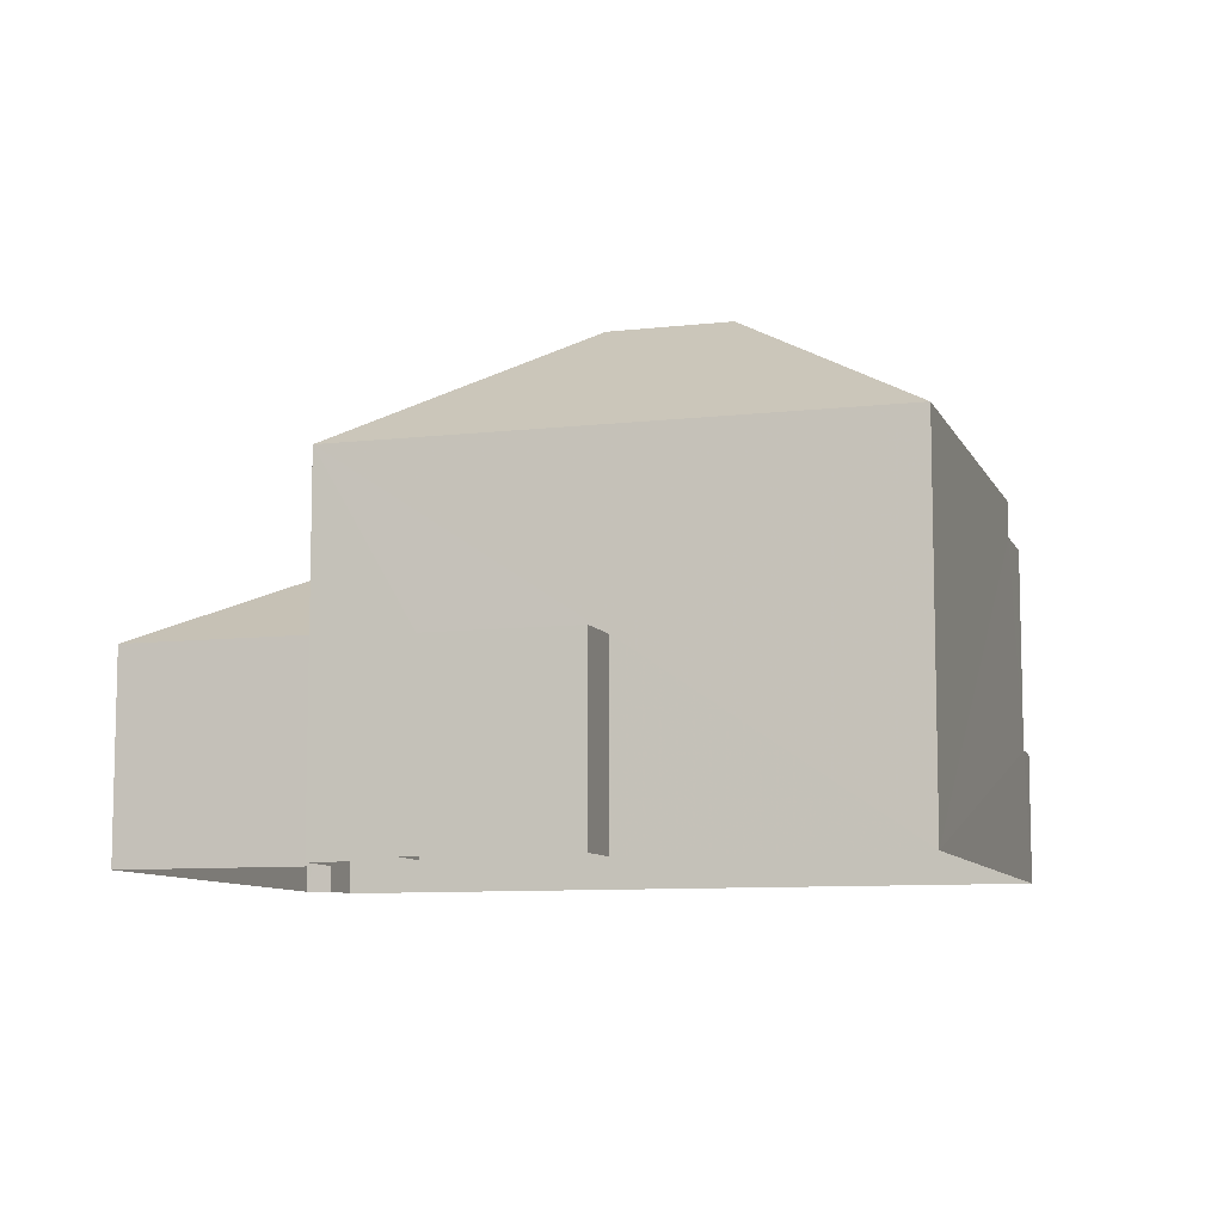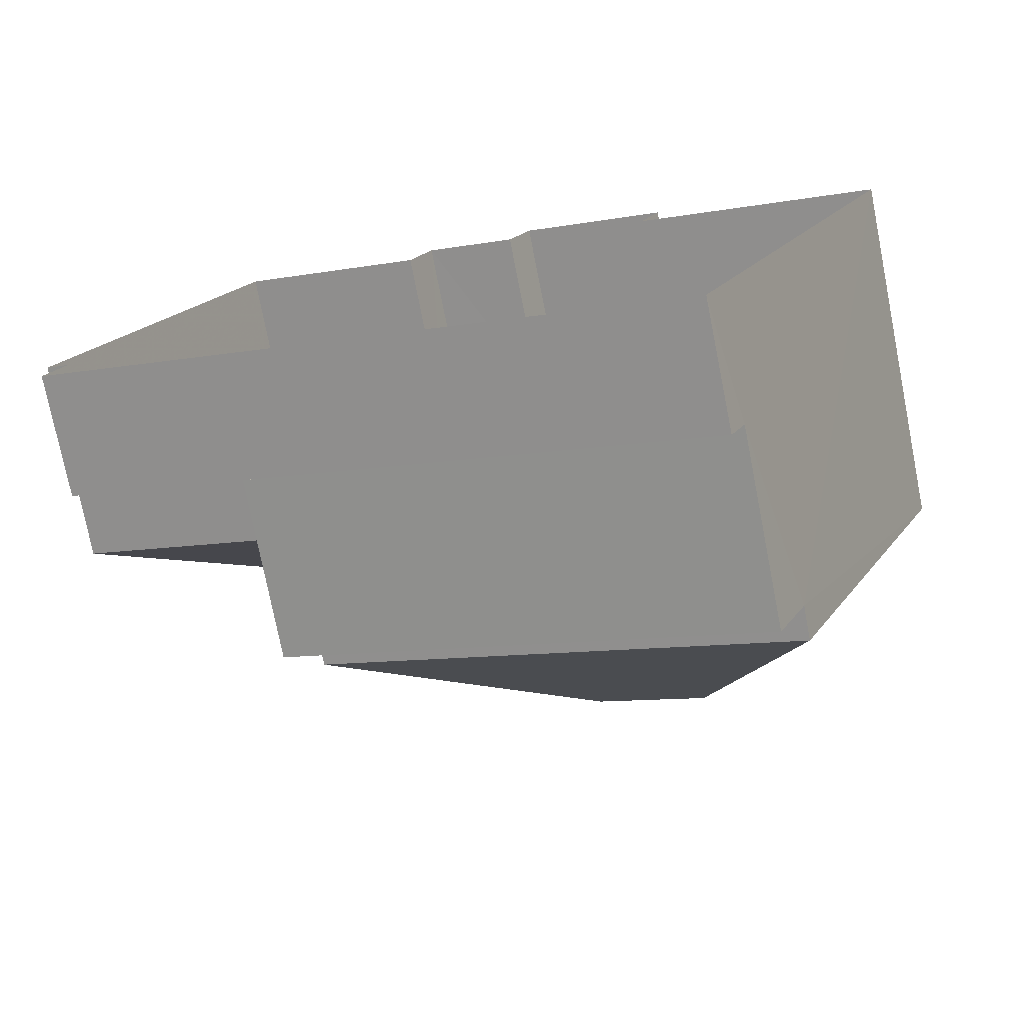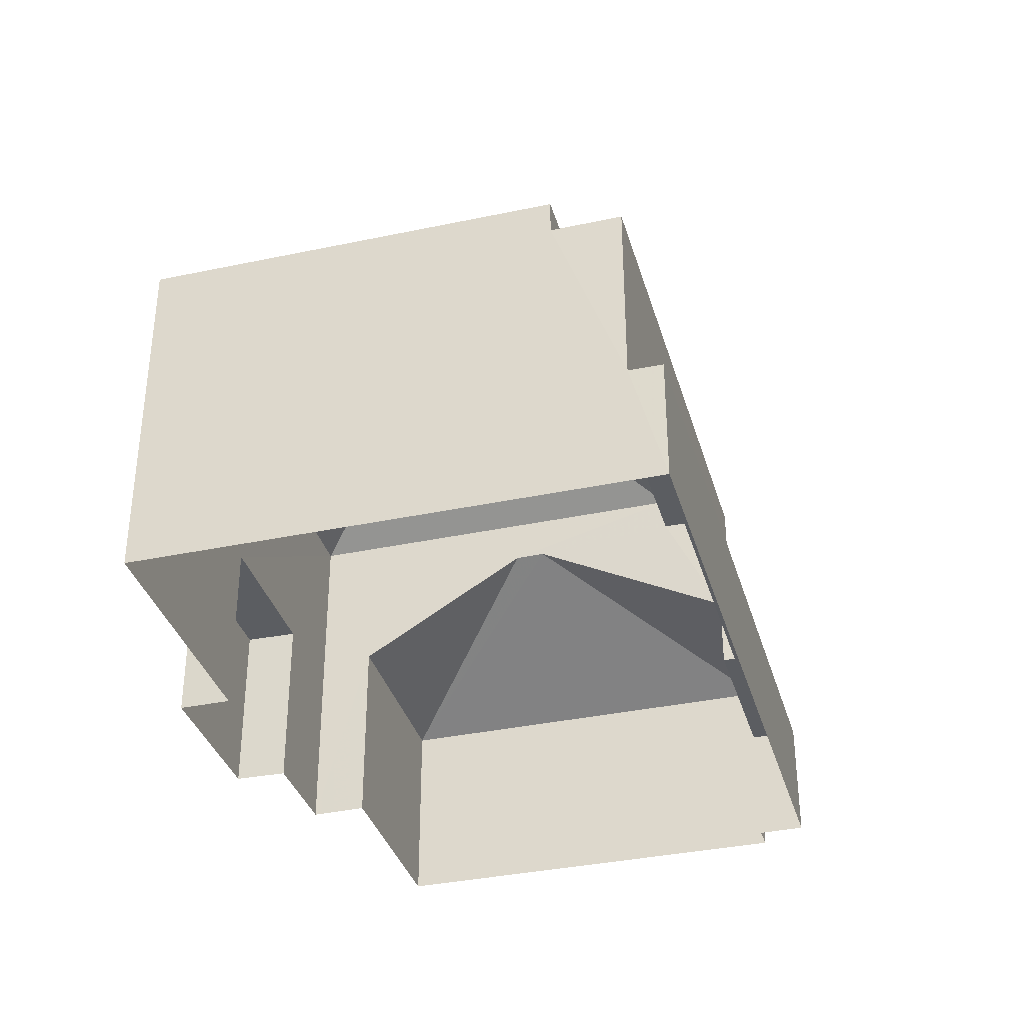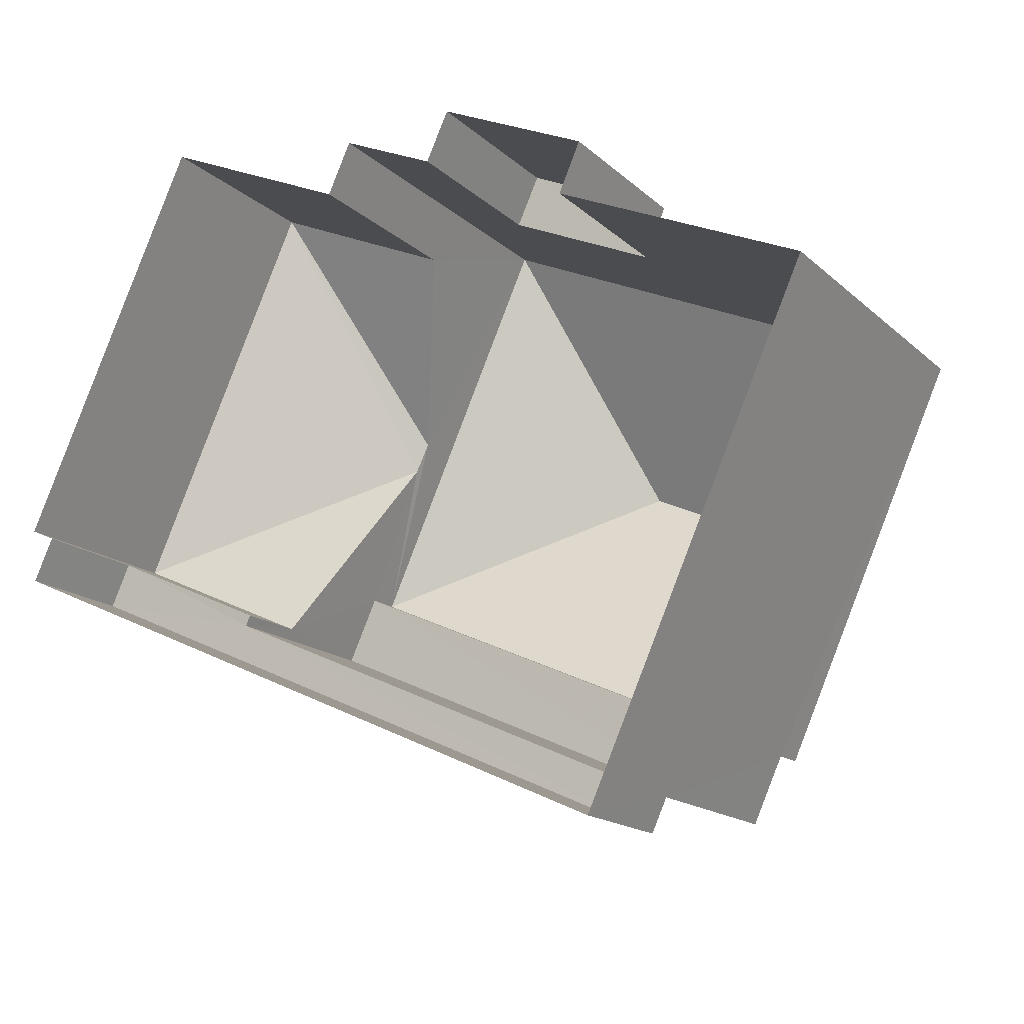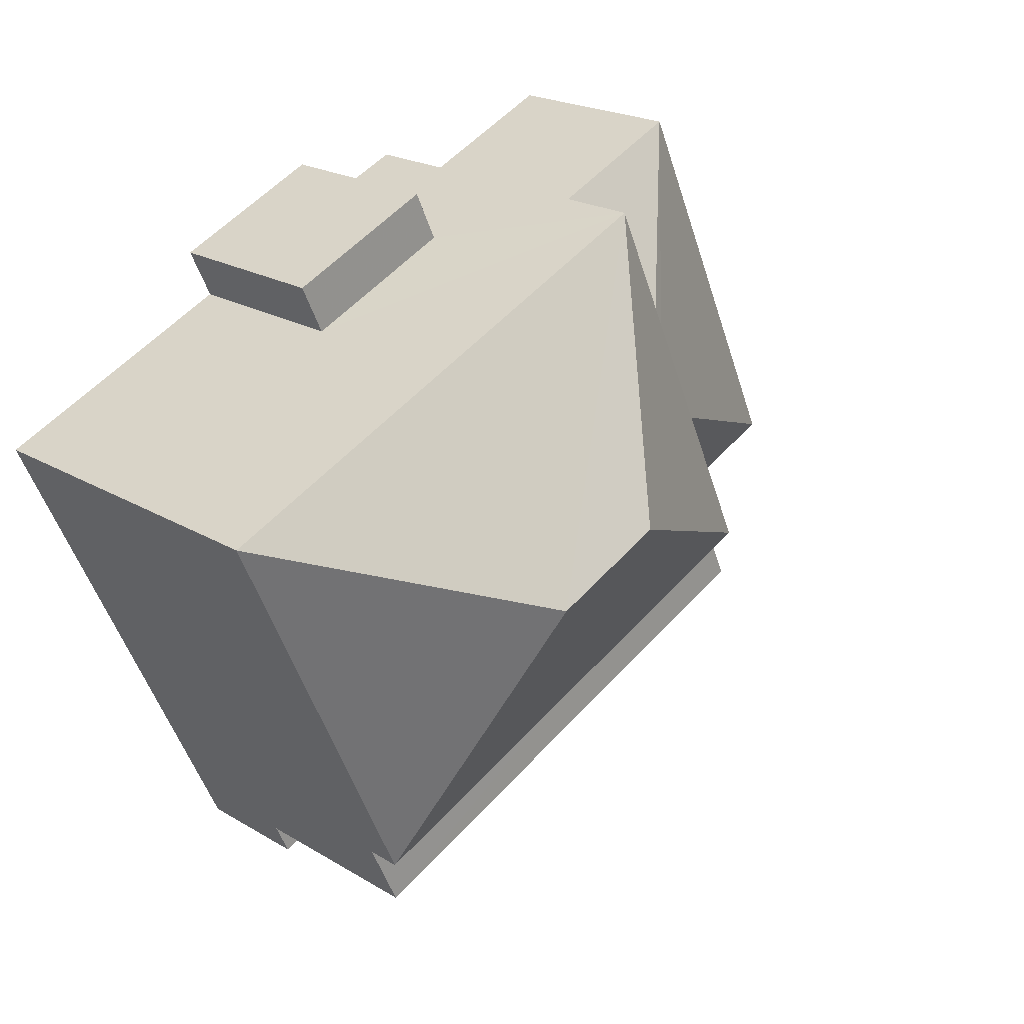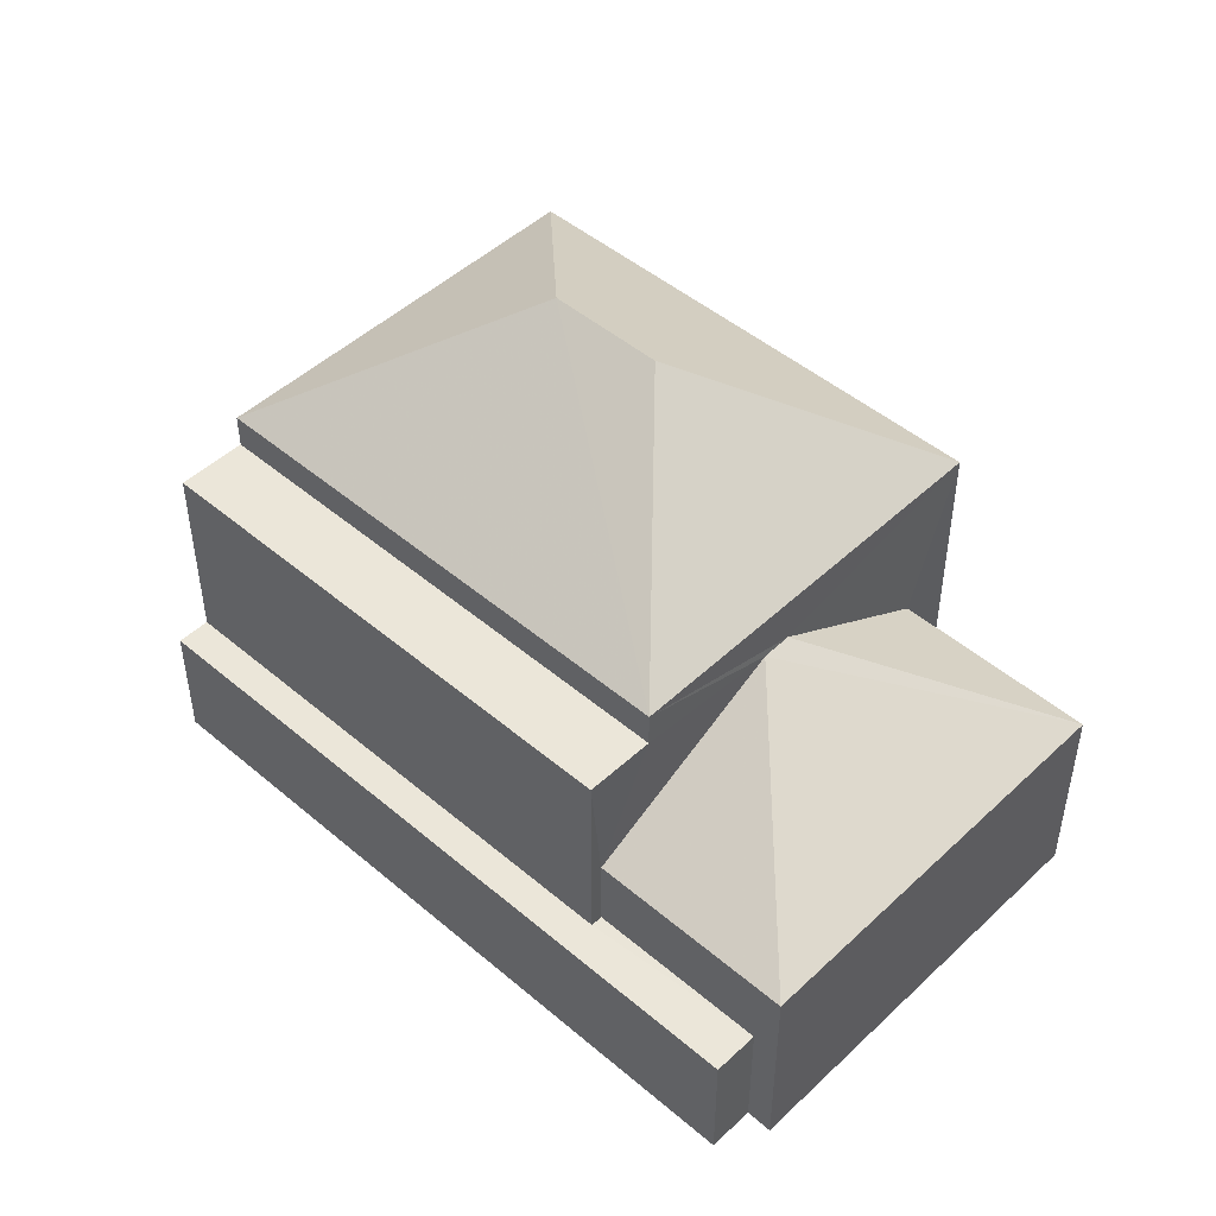
<metadata>
{"format":"obj","ext":"obj","renderer":"f3d","projection":"perspective","resolution":1024,"background":"white","views":[{"elev":-8.9,"azim":-138.6,"up":"+Z"},{"elev":-76.2,"azim":-168.9,"up":"+Y"},{"elev":-35.4,"azim":-50.0,"up":"+Z"},{"elev":-16.1,"azim":-149.8,"up":"+Y"},{"elev":21.5,"azim":-43.5,"up":"+Y"},{"elev":47.8,"azim":67.9,"up":"+Z"}]}
</metadata>
<code>
v -2.211e+05 -1.256e+05 24.26
v -2.211e+05 -1.256e+05 24.26
v -2.211e+05 -1.256e+05 24.26
v -2.211e+05 -1.256e+05 24.26
v -2.211e+05 -1.256e+05 24.26
v -2.211e+05 -1.256e+05 24.26
v -2.211e+05 -1.256e+05 24.26
v -2.211e+05 -1.256e+05 24.26
v -2.211e+05 -1.256e+05 24.26
v -2.211e+05 -1.256e+05 24.26
v -2.211e+05 -1.256e+05 24.26
v -2.211e+05 -1.256e+05 24.26
v -2.211e+05 -1.256e+05 30.46
v -2.211e+05 -1.256e+05 30.46
v -2.211e+05 -1.256e+05 32.82
v -2.211e+05 -1.256e+05 32.82
v -2.211e+05 -1.256e+05 27.41
v -2.211e+05 -1.256e+05 27.41
v -2.211e+05 -1.256e+05 27.41
v -2.211e+05 -1.256e+05 27.41
v -2.211e+05 -1.256e+05 30.46
v -2.211e+05 -1.256e+05 29.65
v -2.211e+05 -1.256e+05 27.75
v -2.211e+05 -1.256e+05 27.75
v -2.211e+05 -1.256e+05 29.65
v -2.211e+05 -1.256e+05 29.86
v -2.211e+05 -1.256e+05 29.86
v -2.211e+05 -1.256e+05 29.86
v -2.211e+05 -1.256e+05 29.86
v -2.211e+05 -1.256e+05 27.75
v -2.211e+05 -1.256e+05 27.75
v -2.211e+05 -1.256e+05 26.45
v -2.211e+05 -1.256e+05 26.45
v -2.211e+05 -1.256e+05 26.45
v -2.211e+05 -1.256e+05 26.45
v -2.211e+05 -1.256e+05 26.45
v -2.211e+05 -1.256e+05 26.45
v -2.211e+05 -1.256e+05 30.46
f 1 2 3
f 4 5 6
f 2 7 8
f 9 10 11
f 5 11 6
f 3 2 10
f 12 6 8
f 10 2 8
f 6 11 10
f 6 10 8
f 13 14 15
f 16 13 15
f 17 18 19
f 17 20 18
f 16 21 13
f 22 23 24
f 25 22 24
f 26 27 28
f 26 29 27
f 30 25 24
f 22 31 23
f 32 33 34
f 33 35 34
f 34 36 37
f 34 35 36
f 15 14 38
f 15 21 16
f 15 38 21
f 20 5 18
f 20 11 5
f 24 1 3
f 24 23 1
f 35 8 7
f 35 33 8
f 6 12 17
f 12 14 17
f 11 20 9
f 17 14 13
f 20 17 13
f 9 20 13
f 2 35 7
f 2 36 35
f 26 21 38
f 29 26 38
f 13 30 9
f 9 30 10
f 13 21 25
f 34 37 31
f 34 31 28
f 31 26 28
f 21 26 22
f 22 26 31
f 25 21 22
f 13 25 30
f 10 24 3
f 10 30 24
f 19 5 4
f 19 18 5
f 2 1 36
f 1 23 36
f 36 31 37
f 36 23 31
f 6 19 4
f 6 17 19
f 32 28 27
f 32 34 28
f 38 14 29
f 14 12 29
f 27 29 32
f 32 12 8
f 32 8 33
f 29 12 32

</code>
